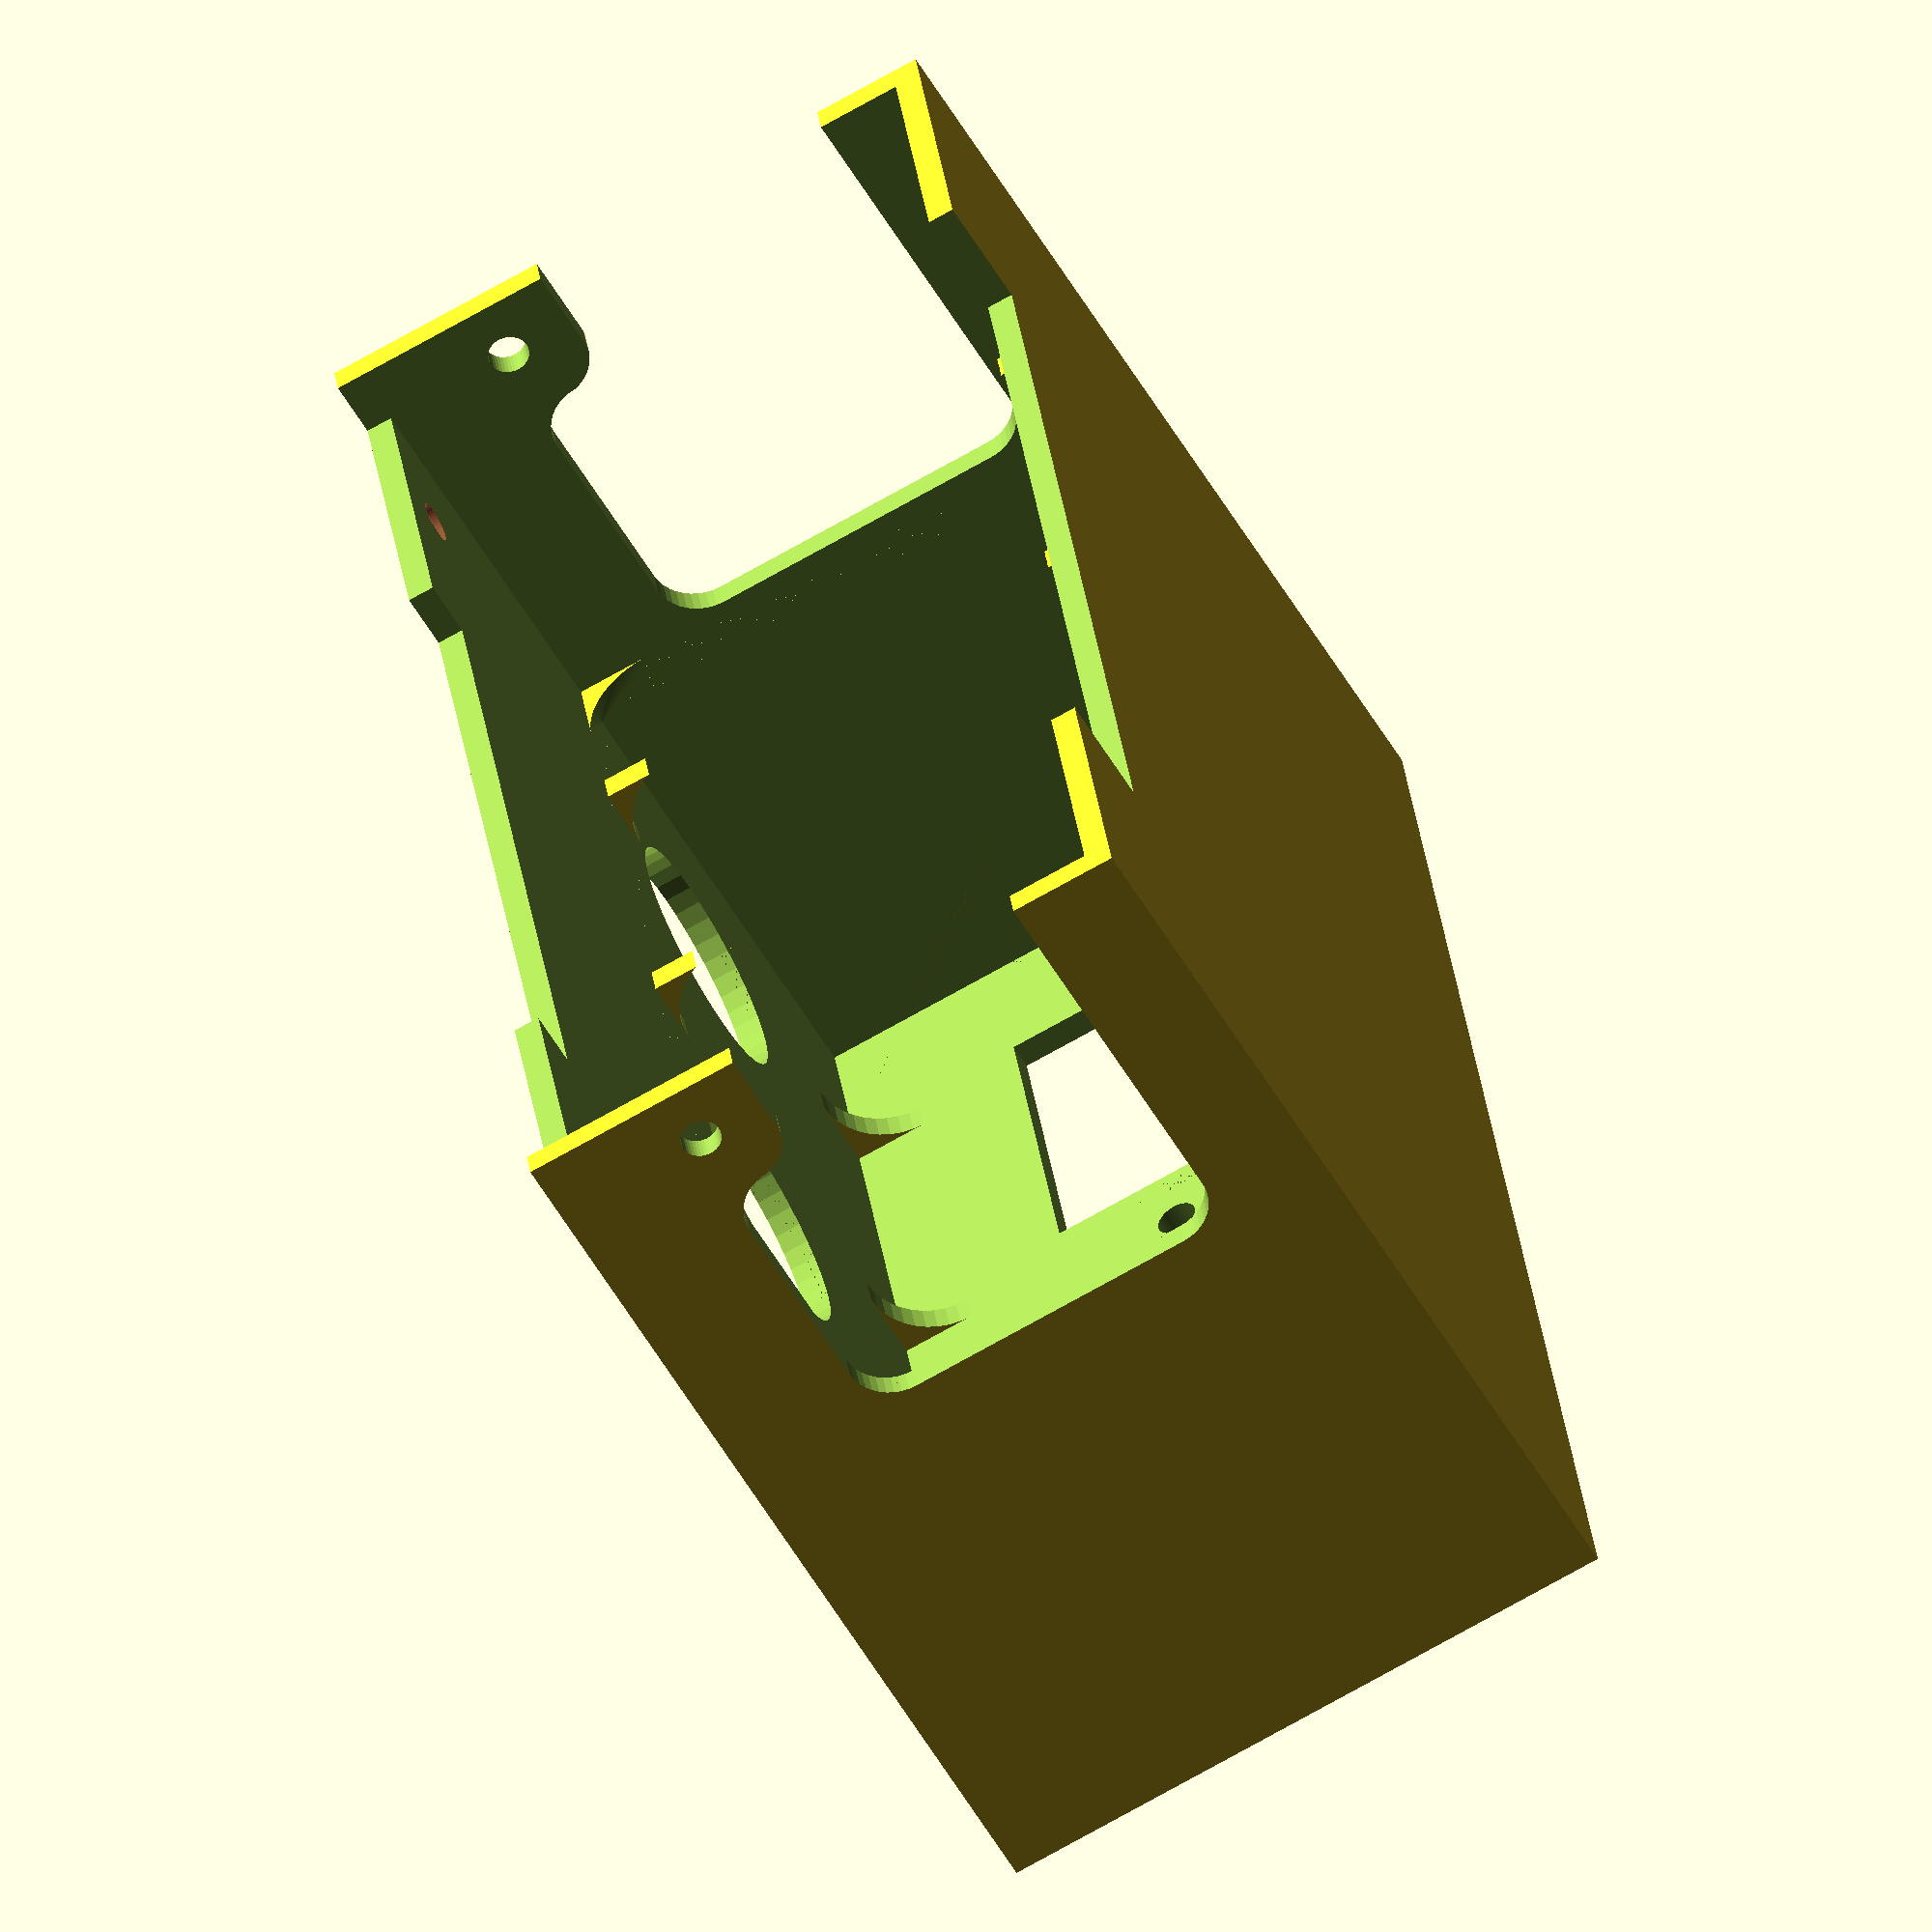
<openscad>

// "error constant". This is used in difference() to make sure 
// intersections do not suffer from floating point precision 
E=0.01;

LayerH=0.28;
NozzleW=0.35;

WallThickness=2.2; // calculated to max thickness with slic3r
BottomThickness=2.2;
OverlapDepth=37.1;
OverlapDepthT=19.1;
PSUWidth = 113.5;
RibThickness=1.5;

EXTDepth = 80;
EXTHeight = 50;

CMainsH=28.8;
CMainsW=22;
CRailH=28.5;
CRailW=11.6;

BottomHoleR = 10;

IECTYPE=1;

// IEC type socket with screws, with ears, no fuse box
	IECH=20;	IECW=27.5;	IECHoleOffset=20; 	IECHoleR=1.7;
// IEC type with screws, with ears, with fuse box
//	IECH=31;	IECW=27;	IECHoleOffset=36/2;	IECHoleR=1.7;

$fn = 40;

demo=1;

// rotate face down for printing, and scale a /notch/ up to ease fitting
rotate(demo==1 ? [0,0,0] : [90,0,0]) 
	scale([1.001, 1.001, 1.001])
		psuface();

// debug
//translate([WallThickness, -100, WallThickness])	carve_content_tool();
//translate([WallThickness, -100, WallThickness]) carve_side_vent();

module roundrect(size = [1,1,1], r = 1, a=[0,0,0], h = 0) {
	minkowski() {
		cube(size=size);
		rotate(a)
			if (h == 0)
				cylinder(r=r, h=size[2]);
			else
				cylinder(r=r, h=h);
	}
}

module roundrect_fit(size = [1,1,1], r = 1, a=[0,0,0], h = 0) {
	translate([r, r, 0])
		roundrect(size = [size[0] - (2*r), size[1] - (2*r), size[2]], a=a, r=r, h=h);
}

module carve_content_bevel() {
	difference() {
		translate([0,-(2*E),0])
			cube(size=[PSUWidth, (12*LayerH), EXTHeight]);
		rotate([90,0,0]) union() {
				for (step=[0:12]) {
					translate([0, 0, (step*-LayerH)])
						roundrect_fit(size=[PSUWidth, EXTHeight, LayerH], r = step/2);
				}
			}
	}
}

module carve_content_ribs(depth=OverlapDepth, top=1) {
	for (rib=[0:3])
		translate([(PSUWidth/8)-(RibThickness/2)+((PSUWidth/4)*rib), 0, 0]) {
			difference() {
				scale([1-E,1-E,1-E]) translate([E,0,0])
					cube(size=[1.2*2, EXTDepth - depth, EXTHeight + (2*E)]);
				rotate([90,0,90]) 
					roundrect_fit(size=[EXTDepth - depth, EXTHeight + (2*E), RibThickness], r = 6);
				translate([-E,-E,-E + (top * (EXTHeight/2))])
					cube(size=[3,EXTDepth, (EXTHeight/2)+(2*E)]);
			}
		}
}

/*
	Volume that is carved out of the outter shell. This is basicaly the same volume,
     smaller by the wall thickness, and with ribs carved out.
 */ 
module carve_content_tool() {
	difference() {
		cube(size=[
			PSUWidth, 
			EXTDepth + BottomThickness, 
			EXTHeight]);

		translate([0, EXTDepth -OverlapDepth - (12*LayerH), 0]) //scale([1.01,1.01,1.0])
			carve_content_bevel();
		/*scale([1+E, 1+E, 1+E])*/ union() {
			carve_content_ribs(OverlapDepthT, 0);
			carve_content_ribs(OverlapDepth, 1);	
		}
	}

	// debug
	translate([-20,-20, 0]) {
	//		carve_content_ribs(OverlapDepthT, 0); // debug
	//	translate([-5,0,0])
	//		carve_content_ribs(OverlapDepth, 1); // debug		
	}
	
}

module carve_side_vent(r=4, vh=33, vw=25) {
	translate([0, EXTDepth + BottomThickness - 36, WallThickness + EXTHeight - 7]) {
		rotate([0,90,0])
			roundrect_fit(r=r, size=[vh, vw, (WallThickness + (2*E)) / 2]);

		/* this involved bit is needed to "bridge" the first rounded rectangle with the
		 * rectangle, it is the only bit that was hard to print */
		assign(base = vh-(2*r)) assign(off=base*1.05) union() {
			translate([0,r,-off])
				cube(size=[WallThickness + (2*E), 40, off]);
			translate([0, vw - E + ((base-off) / (r*2)), -off -(2*r)+E]) {
				difference() {
					cube([WallThickness + (2*E), 2*r, 2*r]);
					translate([-E,-E,-E]) scale([1.01,1.01,1.01]) union() {
						cube([WallThickness + (4*E), 2*r, r]);
						translate([0,r,0])
							cube([WallThickness + (4*E), r, 2*r]);
						translate([0,r,r])
							rotate([0,90,0])
								cylinder(r=r, h=WallThickness + (4*E));
					}
				}
			}
		}
	}
}

module psuface() {
	difference() {
		// start with full, solid block
		cube(size=[
			PSUWidth + (2 * WallThickness), 
			EXTDepth + BottomThickness, 
			EXTHeight + (2 * WallThickness)]);
	
		// carve main bulk of content
		translate([WallThickness, BottomThickness, WallThickness])
			carve_content_tool();
	
		// carve two mounting holes at the bottom
		translate([WallThickness + 9, EXTDepth + BottomThickness - 10, -E])
		#	cylinder(r = 1.7, h = WallThickness + (2 * E));
		translate([WallThickness + PSUWidth - 9, EXTDepth + BottomThickness - 10, -E])
		#	cylinder(r = 1.7, h = WallThickness + (2 * E));
	
		// carve a bit more to let space for mounting screws at the bottom
		translate([WallThickness, EXTDepth + BottomThickness - 5, -E])
			cube(size=[PSUWidth, 5 + 1, WallThickness + (2*E)]);
	
		// carve a bit more to let space for mounting screws at the bottom
		translate([WallThickness + 25, EXTDepth + BottomThickness - 10, -E])
			cube(size=[PSUWidth - (2 * 25), 10 + 1, WallThickness + (2*E)]);
	
		// carve a bit at the top
		translate([WallThickness + 20, EXTDepth + BottomThickness - 10, WallThickness + EXTHeight - E])
			cube(size=[PSUWidth - (20*2), 10 + 1, WallThickness + (2*E)]);
	
		// carve sides holes
		for (step = [0:1]) {
			translate([((WallThickness + PSUWidth) * step) - E, 0, 0]) {
				translate([0, EXTDepth + BottomThickness - 5, WallThickness + 11])
					rotate([0,90,0])
						cylinder(r = 1.7, h = WallThickness + (2 * E));
				carve_side_vent();				
			}
		}
		// carve holes in the bottom for wires
		for (step = [0:2]) {
			translate([WallThickness + (PSUWidth/6) + ((PSUWidth/3) * step), 
					BottomThickness + EXTHeight - 23, -E])
				cylinder(r = BottomHoleR, h = WallThickness + (2 * E));
		}
		
		/* Ok now carve slots for the connectors */
		translate([WallThickness + 52 - (CMainsW/2), -E, WallThickness + (EXTHeight/2) - (CMainsH/2)])
			cube([CMainsW, BottomThickness + (2*E), CMainsH]); 
		translate([WallThickness + 11 - (CRailW/2), -E, WallThickness + (EXTHeight/2) - (CRailH/2)])
			cube([CRailW, BottomThickness + (2*E), CRailH]); 
		translate([WallThickness + 29 - (CRailW/2), -E, WallThickness + (EXTHeight/2) - (CRailH/2)])
			cube([CRailW, BottomThickness + (2*E), CRailH]); 

		translate([WallThickness + PSUWidth - 25, -E, WallThickness + (EXTHeight/2)]) {
			translate([-(IECW/2), 0, -(IECH/2)])
				cube([IECW, BottomThickness + (2*E), IECH]); 
			for (s=[0:1])
				translate([-IECHoleOffset + ((IECHoleOffset*2)*s), BottomThickness+(2*E), 0])
					rotate([90,0,00])
						cylinder(r=IECHoleR, h = BottomThickness + (4*E));
		}
	}
}

</openscad>
<views>
elev=70.0 azim=254.3 roll=299.9 proj=o view=wireframe
</views>
